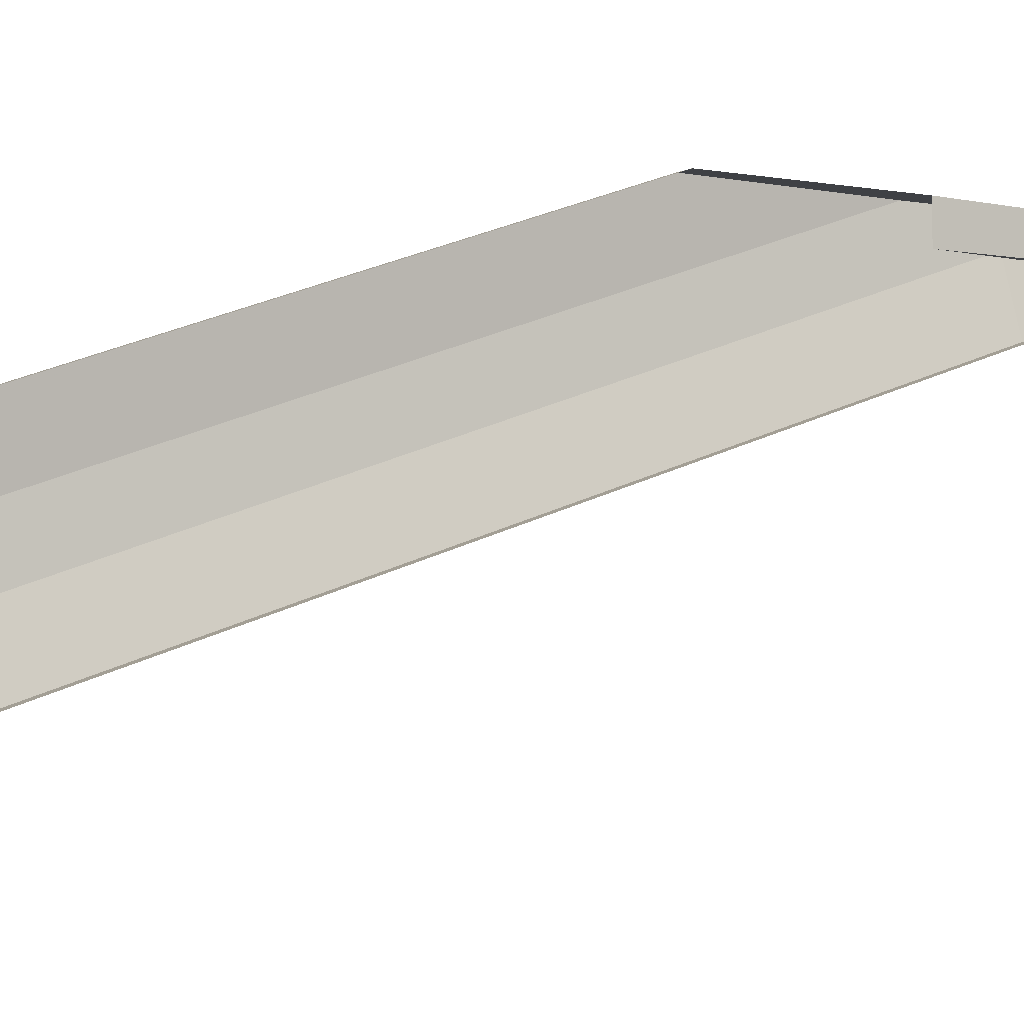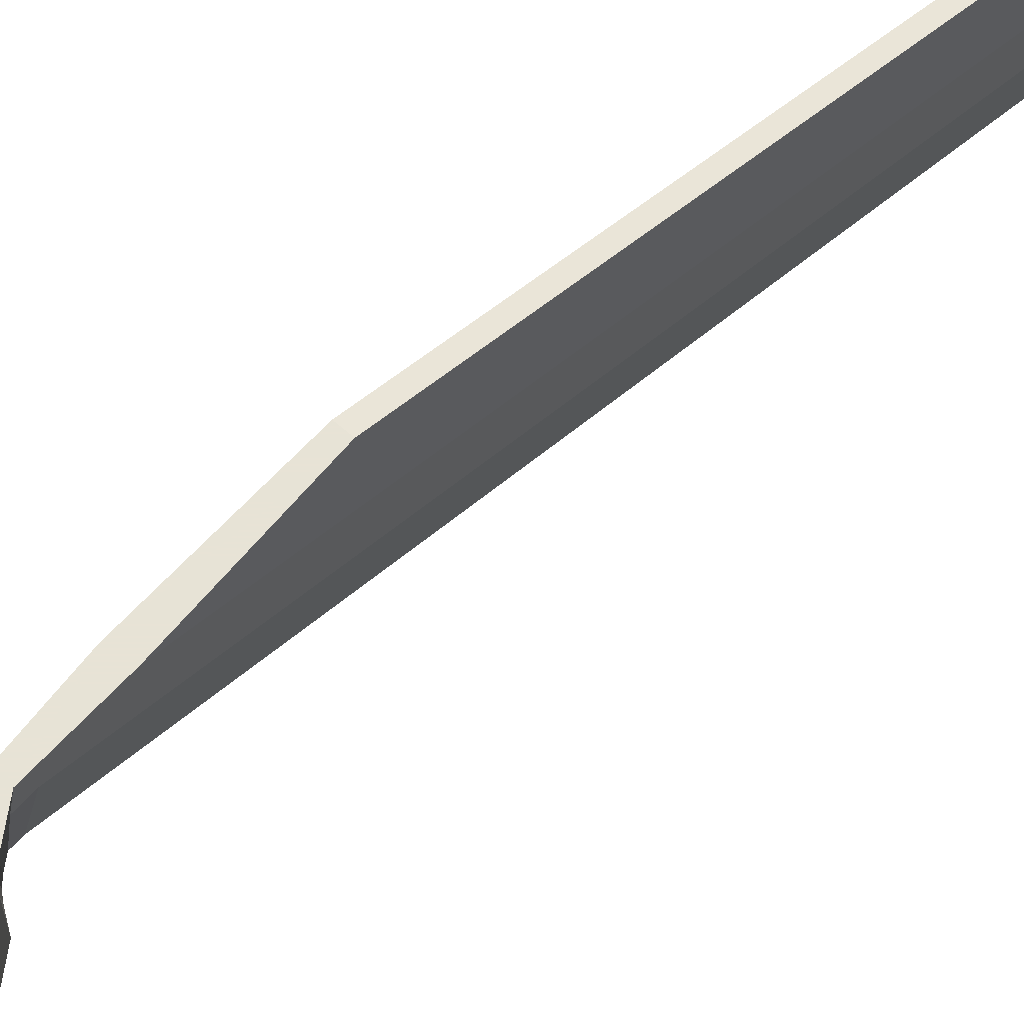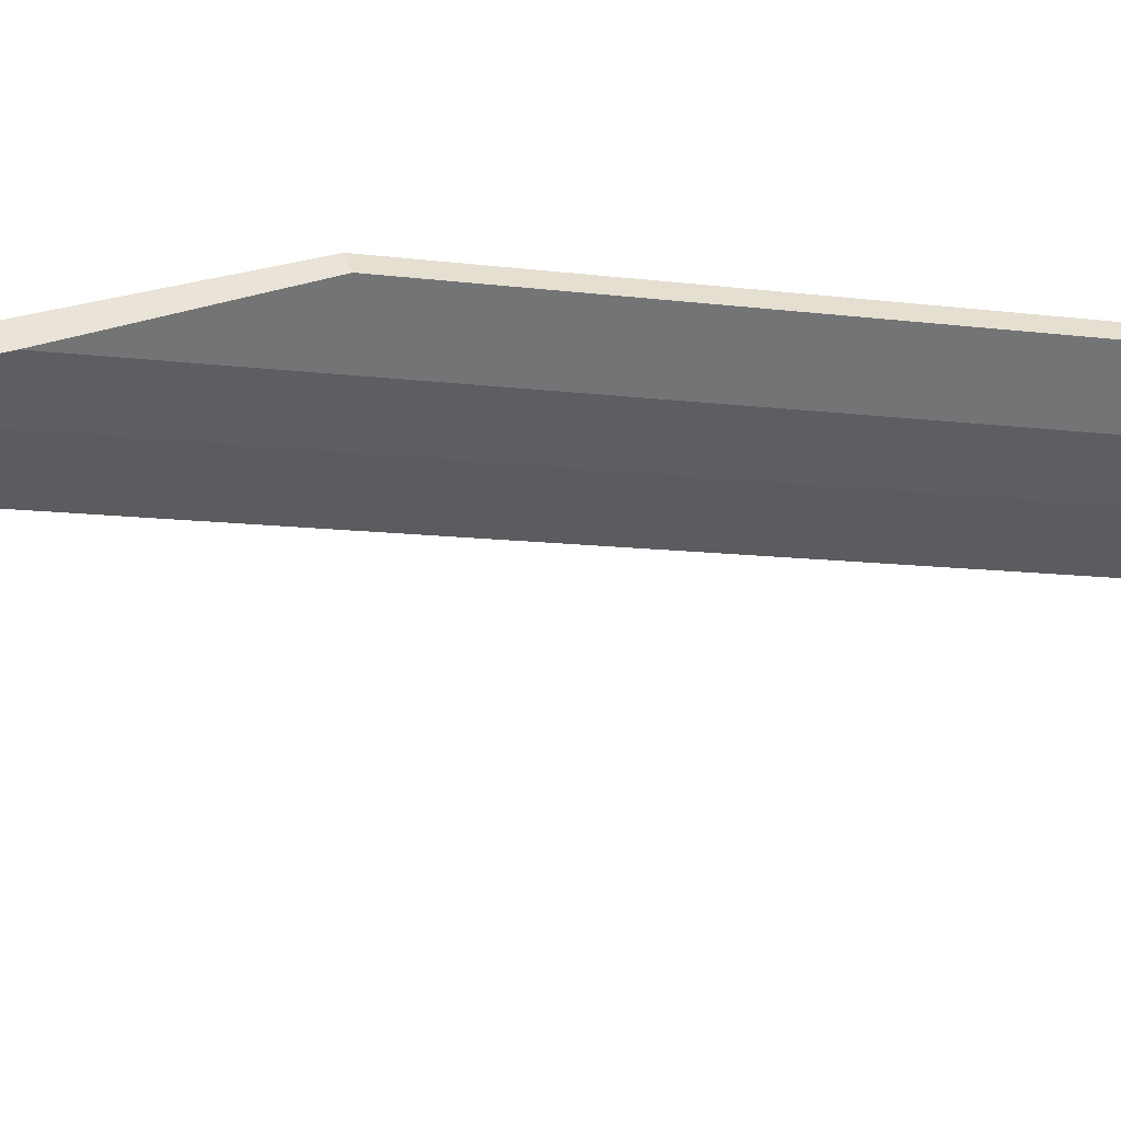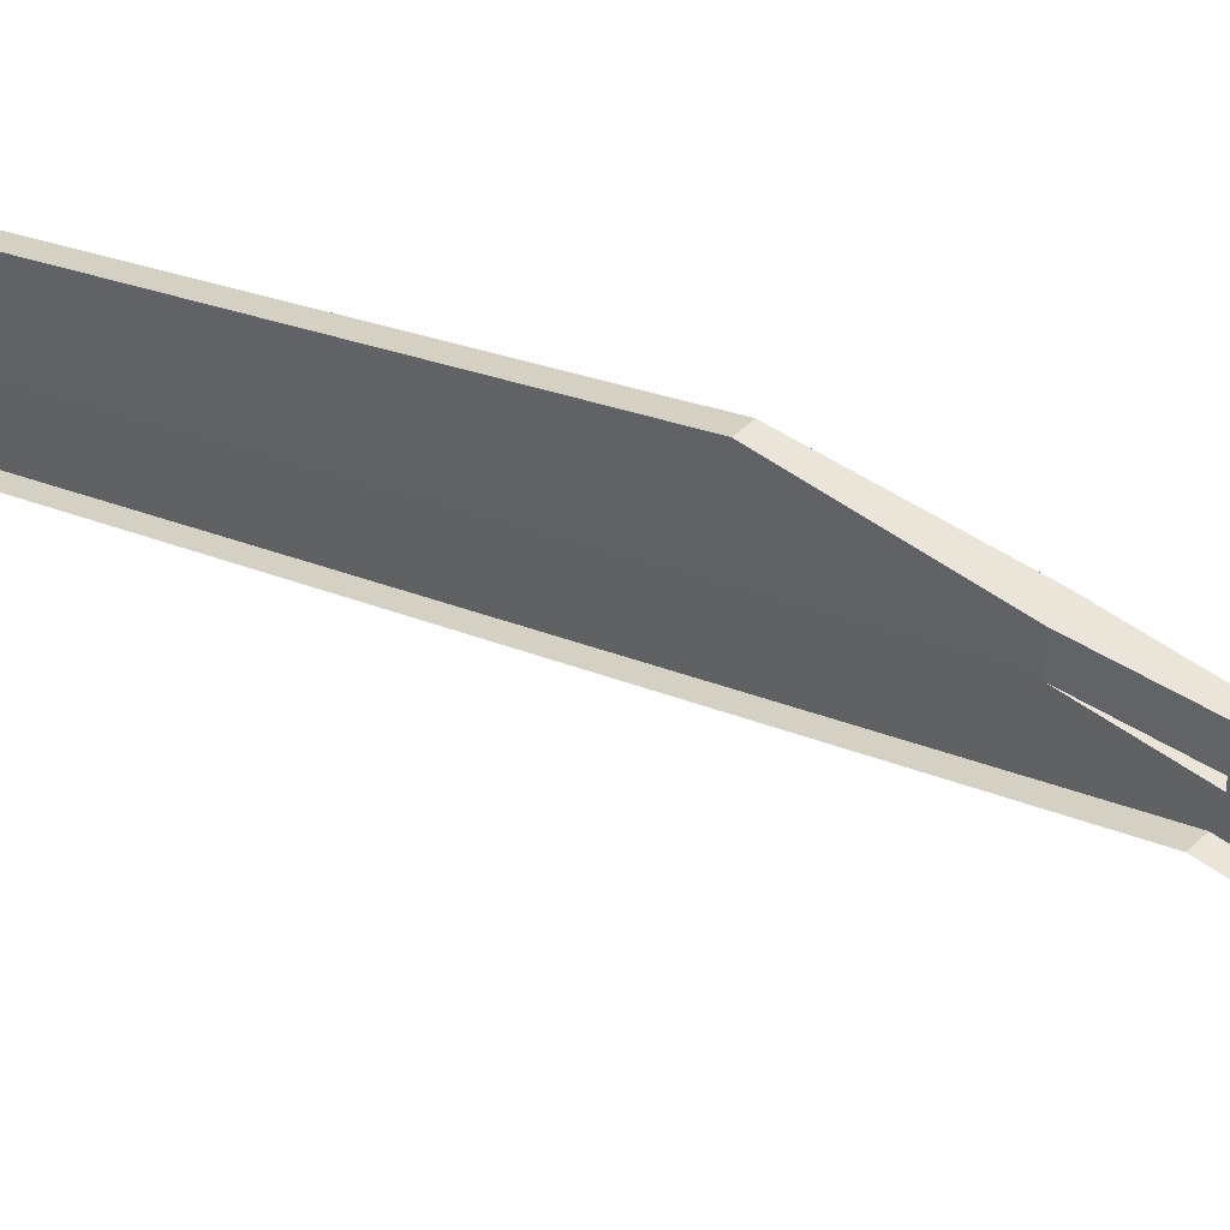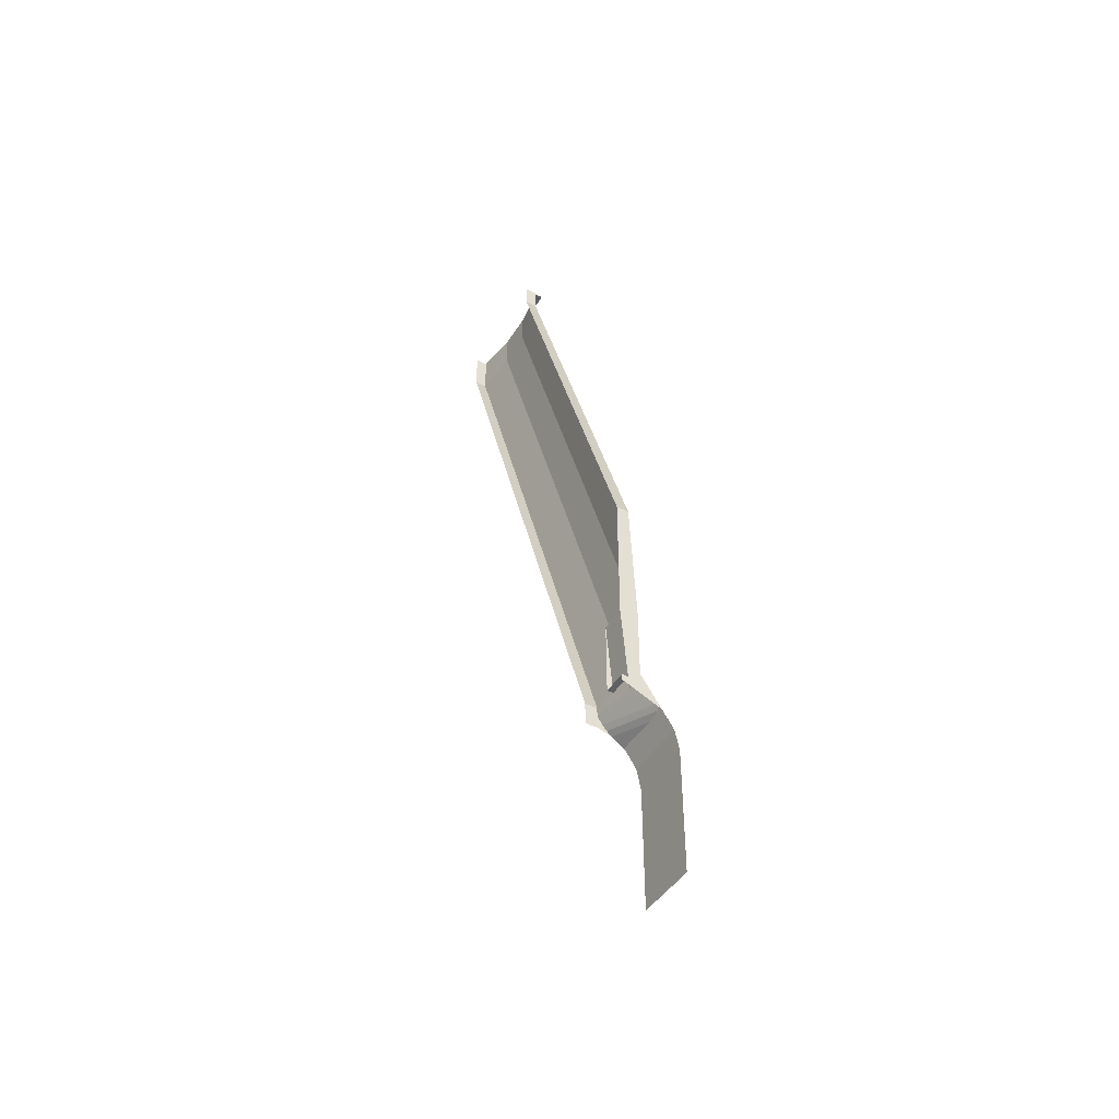
<metadata>
{"format":"obj","ext":"obj","renderer":"f3d","projection":"perspective","resolution":1024,"background":"white","views":[{"elev":-5.6,"azim":57.8,"up":"+Y"},{"elev":62.6,"azim":-138.1,"up":"+Y"},{"elev":42.8,"azim":-107.4,"up":"+Y"},{"elev":44.8,"azim":131.8,"up":"+Y"},{"elev":-44.7,"azim":149.8,"up":"+Z"}]}
</metadata>
<code>
v -0.15 1 -2.43
v -0.2876 1 -2.636
v -0.15 0.85 -2.466
v -0.3182 1 -2.682
v -0.2876 1 -2.636
v 0 1 -2.55
v -0.15 0.85 -2.466
v -0.2876 1 -2.636
v -0.1416 0.5 -2.538
v -0.1 0.5 -2.476
v -0.1722 -0.5 3.584
v -0.15 -0.85 3.58
v -0.1722 -1.5 3.584
v -0.1722 -1.5 3.584
v -0.15 -0.85 3.58
v -0.15 -1.15 3.58
v -0.1722 -1.5 3.584
v -0.15 -1.15 3.58
v -0.1 -1.5 3.57
v -0.1722 -0.5 3.584
v -0.1 -0.5 3.57
v -0.15 -0.85 3.58
v -0.15 1 -2.43
v -0.15 0.85 -2.466
v -0.15 0.85 -2.34
v -0.15 1 -1.866
v -0.15 1 -1.866
v -0.15 0.85 -2.34
v -0.15 -0.85 3.34
v -0.15 -0.85 3.34
v -0.15 0.85 -2.34
v -0.15 -1.15 3.288
v -0.15 -1.15 3.58
v -0.15 -0.85 3.34
v -0.15 -1.15 3.58
v -0.15 -0.85 3.58
v -0.1 -1.5 3.228
v 0 -1.5 3.228
v 0 -1.5 3.57
v -0.1 -1.5 3.57
v -0.1722 -0.5 3.584
v 0 -0.5 3.6
v 0 -0.5 3.584
v 0 -0.5 3.4
v -0.1 -0.5 3.4
v -0.1 -0.5 3.57
v 0 -0.5 3.57
v 0 -0.5 3.57
v -0.1 -0.5 3.57
v -0.1722 -0.5 3.584
v 0 -0.5 3.584
v -0.1 1 -0.8207
v 0 1 -0.8207
v 0 1 -1.9
v -0.15 1 -2.43
v -0.15 1 -2.43
v 0 1 -1.9
v -0.05 1 -2.5
v 0 1 -2.55
v -0.05 1 -2.5
v 0 1 -2.5
v -0.05 1 -2.5
v 0 1 -2.55
v -0.2876 1 -2.636
v -0.15 1 -2.43
v -0.15 1 -2.43
v -0.15 1 -1.866
v -0.1 1 -0.8207
v -0.3182 0.5 -2.682
v -0.3182 0.8417 -2.682
v -0.4157 0.5 -2.828
v -0.4157 0.5 -2.828
v -0.3182 0.8417 -2.682
v -0.3103 0.959 -2.67
v -0.302 0.988 -2.658
v -0.2955 0.997 -2.647
v -0.4157 1 -2.828
v -0.4157 1 -2.828
v -0.2955 0.997 -2.647
v -0.2885 1 -2.638
v -0.302 0.988 -2.658
v -0.4157 1 -2.828
v -0.3101 0.9619 -2.67
v 0 0.5 -2.4
v -0.1 0.5 -2.4
v -0.1 0.5 -2.476
v 0 0.5 -2.476
v 0 0.5 -2.476
v -0.1 0.5 -2.476
v -0.1416 0.5 -2.538
v 0 0.5 -2.538
v 0 0.5 -2.538
v -0.1416 0.5 -2.538
v -0.1762 0.5 -2.58
v 0 0.5 -2.58
v 0 0.5 -2.55
v -0.1762 0.5 -2.58
v -0.2184 0.5 -2.615
v -0.45 1 -4
v -0.45 0.5 -4
v -0.45 0.5 -3
v -0.45 1 -3
v -0.4157 0.5 -2.828
v -0.4157 1 -2.828
v -0.45 1 -3
v -0.45 0.5 -3
v -0.4157 0.5 -2.828
v -0.3103 0.959 -2.67
v -0.3101 0.9619 -2.67
v -0.4157 1 -2.828
v -0.2184 0.5 -2.615
v -0.3182 0.8417 -2.682
v -0.3182 0.5 -2.682
v 0 -0.5 3.4
v 0 1 -0.8207
v -0.1 1 -0.8207
v -0.1 -0.5 3.4
v 0 0.5 -2.4
v 0 -1.5 3.228
v -0.1 -1.5 3.228
v -0.1 0.5 -2.4
v -0.15 0.85 -2.34
v -0.15 0.85 -2.466
v -0.1 0.5 -2.476
v -0.1 0.5 -2.4
v -0.15 1 -1.866
v -0.15 -0.85 3.34
v -0.1 -0.5 3.4
v -0.1 1 -0.8207
v -0.15 0.85 -2.34
v -0.1 0.5 -2.4
v -0.1 -1.5 3.228
v -0.15 -1.15 3.288
v -0.1 -1.5 3.228
v -0.1 -1.5 3.57
v -0.15 -1.15 3.58
v -0.15 -1.15 3.288
v -0.15 -0.85 3.34
v -0.15 -0.85 3.58
v -0.1 -0.5 3.57
v -0.1 -0.5 3.4
v 0 1 -1.9
v 0 0.8 -1.9
v -0.05 0.8 -2.5
v -0.05 1 -2.5
v -0.05 1 -2.5
v -0.05 0.8 -2.5
v 0 0.8 -2.5
v 0 1 -2.5
v 0 0.8 -2.5
v -0.05 0.8 -2.5
v 0 0.8 -1.9
v -0.3182 0.8417 -2.682
v -0.2184 0.5 -2.615
v -0.1762 0.5 -2.58
v -0.3103 0.959 -2.67
v -0.3103 0.959 -2.67
v -0.1762 0.5 -2.58
v -0.2885 1 -2.638
v -0.3103 0.959 -2.67
v -0.2885 1 -2.638
v -0.295 0.994 -2.647
v -0.295 0.994 -2.647
v -0.2885 1 -2.638
v -0.2955 0.997 -2.647
v -0.295 0.994 -2.647
v -0.2955 0.997 -2.647
v -0.302 0.988 -2.658
v -0.2885 1 -2.638
v -0.1762 0.5 -2.58
v -0.2876 1 -2.636
v -0.2876 1 -2.636
v -0.1762 0.5 -2.58
v -0.1416 0.5 -2.538
v -0.302 0.988 -2.658
v -0.3101 0.9619 -2.67
v -0.295 0.994 -2.647
v -0.295 0.994 -2.647
v -0.3101 0.9619 -2.67
v -0.3103 0.959 -2.67
g mesh7029241
f 1 2 3
f 4 5 6
f 7 8 9
f 9 10 7
f 11 12 13
f 14 15 16
f 17 18 19
f 20 21 22
f 23 24 25
f 25 26 23
f 27 28 29
f 30 31 32
f 32 33 30
f 34 35 36
f 37 38 39
f 39 40 37
f 41 42 43
f 44 45 46
f 46 47 44
f 48 49 50
f 50 51 48
f 52 53 54
f 54 55 52
f 56 57 58
f 59 60 61
f 62 63 64
f 64 65 62
f 66 67 68
f 69 70 71
f 72 73 74
f 75 76 77
f 78 79 80
f 81 82 83
f 84 85 86
f 86 87 84
f 88 89 90
f 90 91 88
f 92 93 94
f 94 95 92
f 96 97 98
g mesh7029244
f 99 100 101
f 101 102 99
f 103 104 105
f 105 106 103
f 107 108 109
f 109 110 107
f 111 112 113
f 114 115 116
f 116 117 114
f 118 119 120
f 120 121 118
f 122 123 124
f 124 125 122
f 126 127 128
f 128 129 126
f 130 131 132
f 132 133 130
f 134 135 136
f 136 137 134
f 138 139 140
f 140 141 138
f 142 143 144
f 144 145 142
f 146 147 148
f 148 149 146
f 150 151 152
f 153 154 155
f 155 156 153
f 157 158 159
f 160 161 162
f 163 164 165
f 166 167 168
f 169 170 171
f 172 173 174
f 175 176 177
f 178 179 180

</code>
